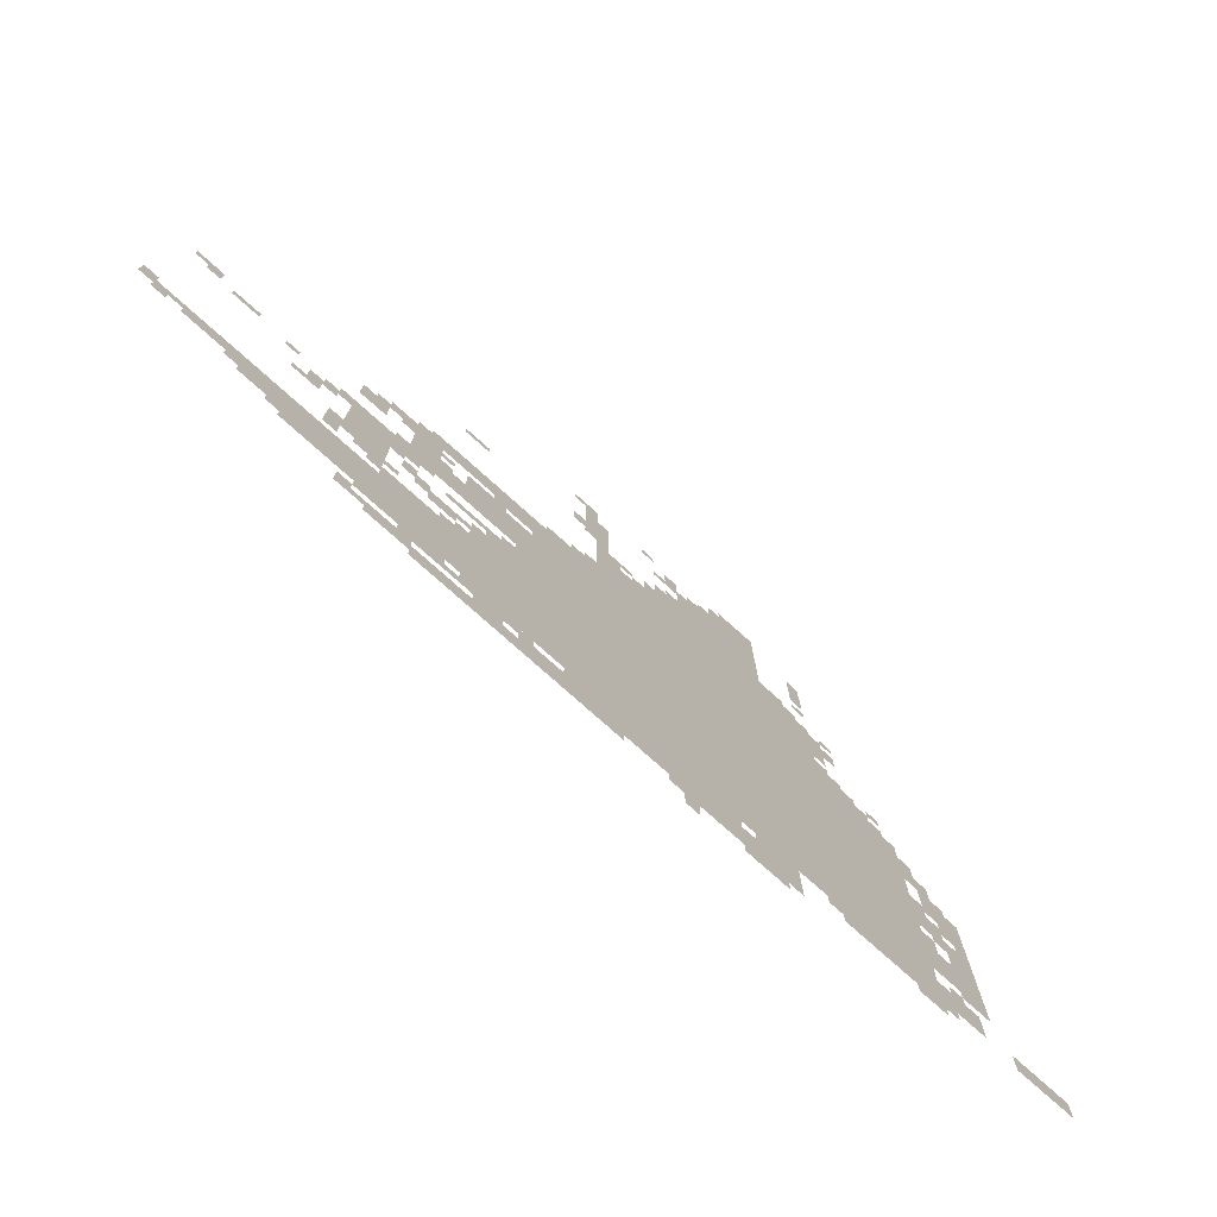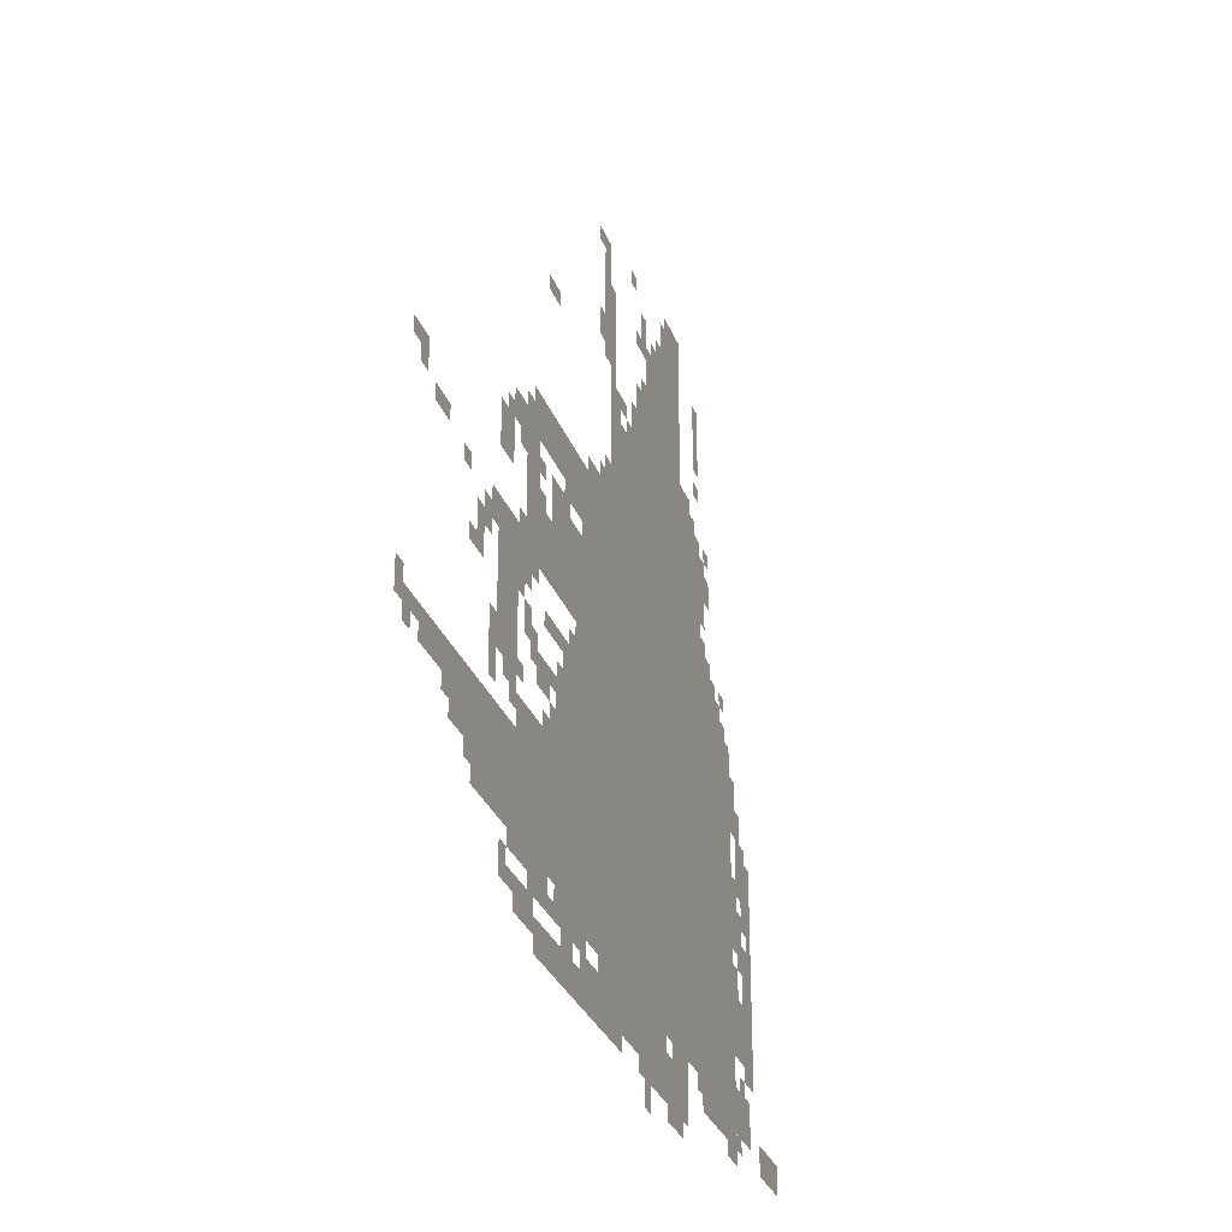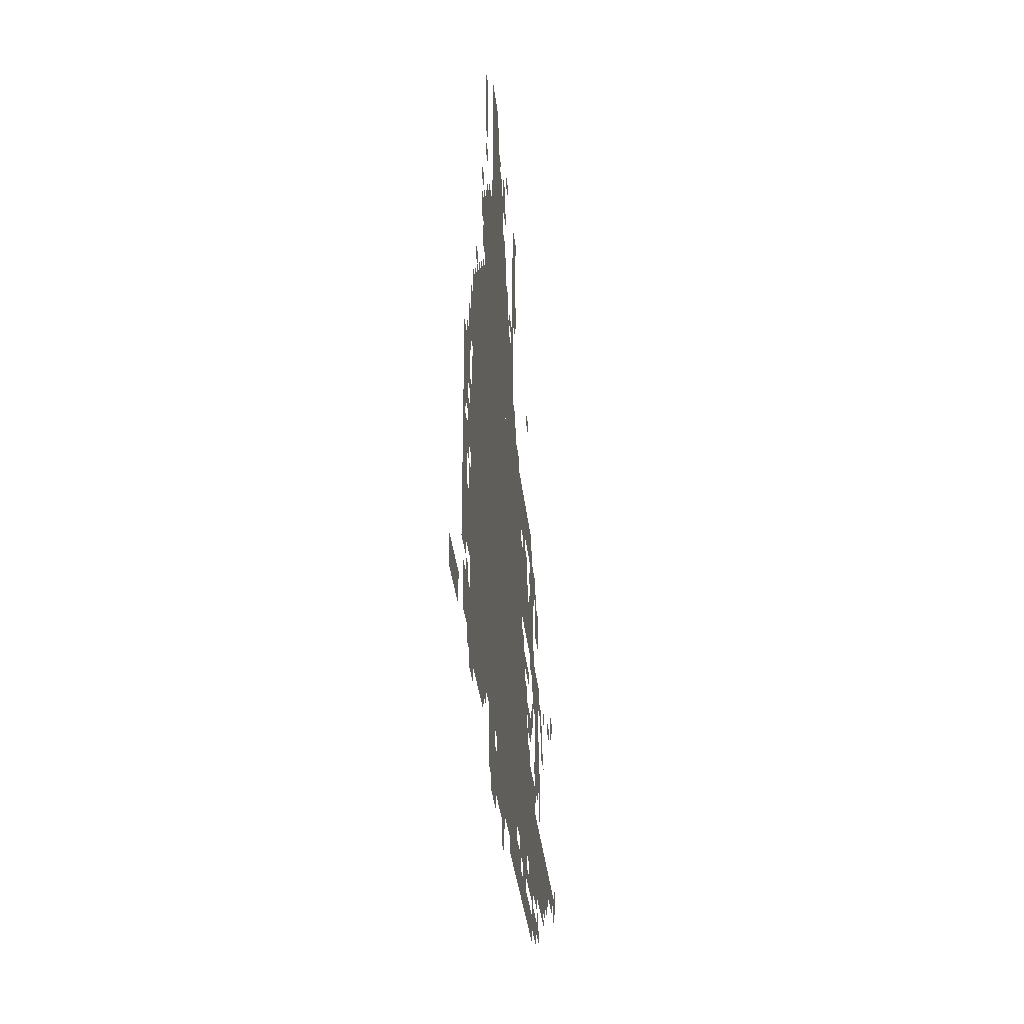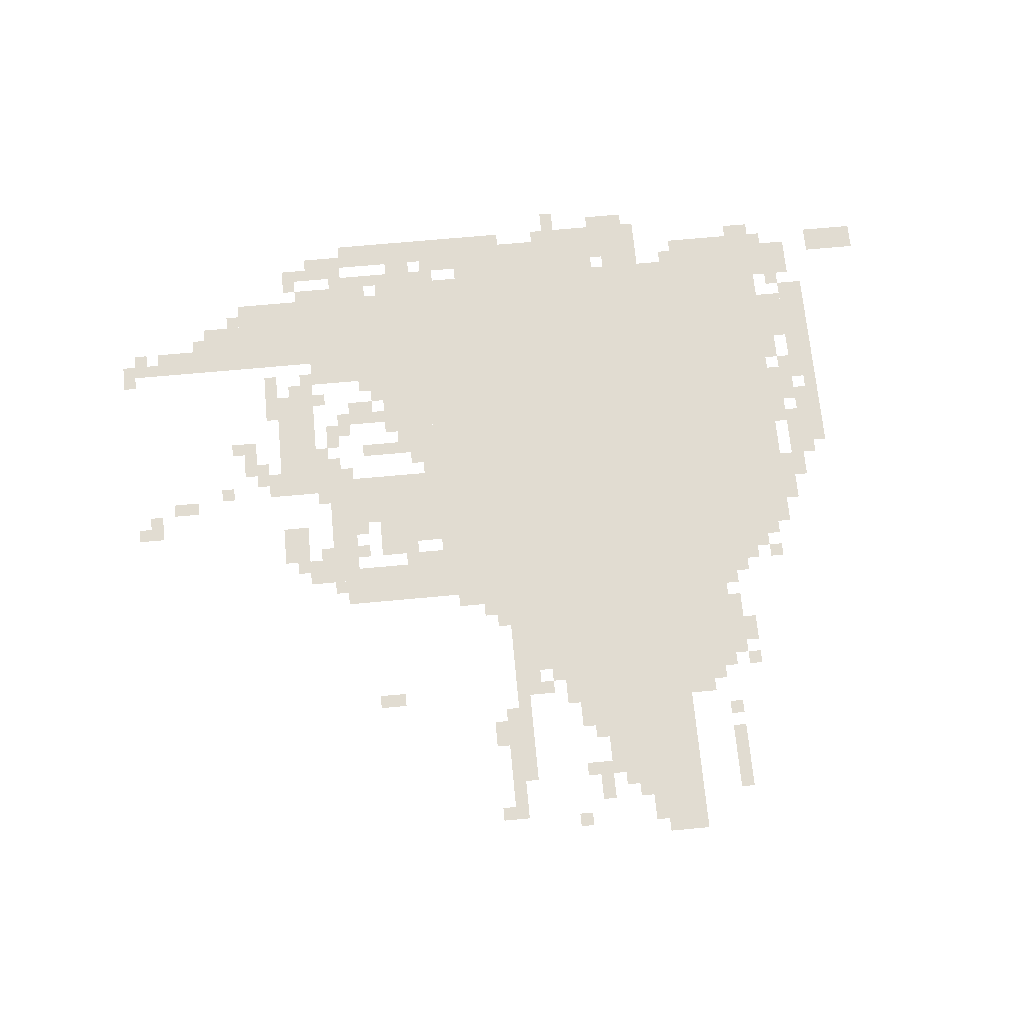
<metadata>
{"format":"obj","ext":"obj","renderer":"f3d","projection":"perspective","resolution":1024,"background":"white","views":[{"elev":-77.2,"azim":138.2,"up":"+Y"},{"elev":-30.0,"azim":108.3,"up":"+Y"},{"elev":-33.3,"azim":-84.1,"up":"+Y"},{"elev":69.2,"azim":174.7,"up":"+Z"}]}
</metadata>
<code>
g sikula_4_rw-mesh
v -832 181 0
v -832 1045 0
v -1696 1045 0
v -1696 181 0
v -1280 1045 0
v -1280 1333 0
v -1568 1333 0
v -1568 1045 0
v -992 1045 0
v -992 1333 0
v -1280 1333 0
v -1280 1045 0
v -1216 1333 0
v -1216 1621 0
v -1440 1621 0
v -1440 1333 0
v -576 213 0
v -576 405 0
v -832 405 0
v -832 213 0
v -320 213 0
v -320 405 0
v -576 405 0
v -576 213 0
v -544 757 0
v -544 885 0
v -832 885 0
v -832 757 0
v -1696 533 0
v -1696 981 0
v -1760 981 0
v -1760 533 0
v -704 405 0
v -704 629 0
v -832 629 0
v -832 405 0
v -1696 85 0
v -1696 533 0
v -1760 533 0
v -1760 85 0
v -832 85 0
v -832 149 0
v -1152 149 0
v -1152 85 0
v -1152 85 0
v -1152 149 0
v -1440 149 0
v -1440 85 0
v -1312 1621 0
v -1312 1749 0
v -1440 1749 0
v -1440 1621 0
v -416 629 0
v -416 789 0
v -512 789 0
v -512 629 0
v -576 1045 0
v -576 1109 0
v -800 1109 0
v -800 1045 0
v -416 501 0
v -416 629 0
v -512 629 0
v -512 501 0
v -800 1045 0
v -800 1109 0
v -992 1109 0
v -992 1045 0
v -1824 405 0
v -1824 565 0
v -1888 565 0
v -1888 405 0
v -1760 149 0
v -1760 245 0
v -1856 245 0
v -1856 149 0
v -1920 117 0
v -1920 181 0
v -2047 181 0
v -2047 117 0
v -544 885 0
v -544 1013 0
v -608 1013 0
v -608 885 0
v -1760 309 0
v -1760 437 0
v -1824 437 0
v -1824 309 0
v -1824 277 0
v -1824 405 0
v -1888 405 0
v -1888 277 0
v -96 341 0
v -96 405 0
v -224 405 0
v -224 341 0
v -608 53 0
v -608 117 0
v -736 117 0
v -736 53 0
v -1824 661 0
v -1824 757 0
v -1888 757 0
v -1888 661 0
v -1536 117 0
v -1536 181 0
v -1632 181 0
v -1632 117 0
v -224 341 0
v -224 405 0
v -320 405 0
v -320 341 0
v -1760 533 0
v -1760 629 0
v -1824 629 0
v -1824 533 0
v -224 277 0
v -224 341 0
v -320 341 0
v -320 277 0
v -512 85 0
v -512 149 0
v -608 149 0
v -608 85 0
v -1440 1333 0
v -1440 1429 0
v -1504 1429 0
v -1504 1333 0
v -416 885 0
v -416 981 0
v -480 981 0
v -480 885 0
v -768 629 0
v -768 725 0
v -832 725 0
v -832 629 0
v -928 149 0
v -928 181 0
v -1120 181 0
v -1120 149 0
v -736 53 0
v -736 117 0
v -832 117 0
v -832 53 0
v -480 1013 0
v -480 1045 0
v -672 1045 0
v -672 1013 0
v -608 405 0
v -608 469 0
v -704 469 0
v -704 405 0
v -960 1525 0
v -960 1621 0
v -1024 1621 0
v -1024 1525 0
v -960 1429 0
v -960 1525 0
v -1024 1525 0
v -1024 1429 0
v -512 405 0
v -512 469 0
v -608 469 0
v -608 405 0
v -1120 149 0
v -1120 181 0
v -1312 181 0
v -1312 149 0
v -1152 1397 0
v -1152 1493 0
v -1216 1493 0
v -1216 1397 0
v -672 885 0
v -672 949 0
v -768 949 0
v -768 885 0
v -672 1013 0
v -672 1045 0
v -832 1045 0
v -832 1013 0
v -576 149 0
v -576 181 0
v -736 181 0
v -736 149 0
v -1152 53 0
v -1152 85 0
v -1312 85 0
v -1312 53 0
v -992 1333 0
v -992 1397 0
v -1056 1397 0
v -1056 1333 0
v -928 1109 0
v -928 1173 0
v -992 1173 0
v -992 1109 0
v -768 885 0
v -768 949 0
v -832 949 0
v -832 885 0
v -1824 597 0
v -1824 661 0
v -1888 661 0
v -1888 597 0
v -832 53 0
v -832 85 0
v -960 85 0
v -960 53 0
v -1312 53 0
v -1312 85 0
v -1440 85 0
v -1440 53 0
v -736 149 0
v -736 181 0
v -864 181 0
v -864 149 0
v -1152 1333 0
v -1152 1397 0
v -1216 1397 0
v -1216 1333 0
v -1632 117 0
v -1632 181 0
v -1696 181 0
v -1696 117 0
v -1568 1045 0
v -1568 1109 0
v -1632 1109 0
v -1632 1045 0
v -512 725 0
v -512 821 0
v -544 821 0
v -544 725 0
v -1568 1237 0
v -1568 1333 0
v -1600 1333 0
v -1600 1237 0
v -1536 1589 0
v -1536 1685 0
v -1568 1685 0
v -1568 1589 0
v -480 181 0
v -480 213 0
v -576 213 0
v -576 181 0
v -1792 757 0
v -1792 853 0
v -1824 853 0
v -1824 757 0
v -960 53 0
v -960 85 0
v -1056 85 0
v -1056 53 0
v -576 181 0
v -576 213 0
v -672 213 0
v -672 181 0
v -1792 661 0
v -1792 757 0
v -1824 757 0
v -1824 661 0
v -928 1461 0
v -928 1525 0
v -960 1525 0
v -960 1461 0
v -640 1365 0
v -640 1397 0
v -704 1397 0
v -704 1365 0
v -1504 1333 0
v -1504 1397 0
v -1536 1397 0
v -1536 1333 0
v -864 1109 0
v -864 1141 0
v -928 1141 0
v -928 1109 0
v -1600 1237 0
v -1600 1301 0
v -1632 1301 0
v -1632 1237 0
v -32 853 0
v -32 885 0
v -96 885 0
v -96 853 0
v 0 373 0
v 0 405 0
v -64 405 0
v -64 373 0
v -320 661 0
v -320 725 0
v -352 725 0
v -352 661 0
v -672 949 0
v -672 981 0
v -736 981 0
v -736 949 0
v -1280 1621 0
v -1280 1685 0
v -1312 1685 0
v -1312 1621 0
v -1312 21 0
v -1312 53 0
v -1376 53 0
v -1376 21 0
v -1344 149 0
v -1344 181 0
v -1408 181 0
v -1408 149 0
v -128 789 0
v -128 821 0
v -192 821 0
v -192 789 0
v -1760 437 0
v -1760 501 0
v -1792 501 0
v -1792 437 0
v -448 469 0
v -448 501 0
v -512 501 0
v -512 469 0
v -672 469 0
v -672 533 0
v -704 533 0
v -704 469 0
v -1184 0 0
v -1184 53 0
v -1216 53 0
v -1216 0 0
v -736 117 0
v -736 149 0
v -800 149 0
v -800 117 0
v -448 117 0
v -448 181 0
v -480 181 0
v -480 117 0
v -544 693 0
v -544 757 0
v -576 757 0
v -576 693 0
v -352 693 0
v -352 757 0
v -384 757 0
v -384 693 0
v -384 725 0
v -384 789 0
v -416 789 0
v -416 725 0
v -608 533 0
v -608 565 0
v -672 565 0
v -672 533 0
v -544 597 0
v -544 661 0
v -576 661 0
v -576 597 0
v -1760 629 0
v -1760 693 0
v -1792 693 0
v -1792 629 0
v -960 1653 0
v -960 1717 0
v -992 1717 0
v -992 1653 0
v -1344 1749 0
v -1344 1781 0
v -1408 1781 0
v -1408 1749 0
v -704 661 0
v -704 693 0
v -768 693 0
v -768 661 0
v -640 661 0
v -640 693 0
v -704 693 0
v -704 661 0
v -1184 1621 0
v -1184 1685 0
v -1216 1685 0
v -1216 1621 0
v -384 501 0
v -384 565 0
v -416 565 0
v -416 501 0
v -640 565 0
v -640 597 0
v -704 597 0
v -704 565 0
v -384 437 0
v -384 501 0
v -416 501 0
v -416 437 0
v -768 181 0
v -768 213 0
v -832 213 0
v -832 181 0
v -704 181 0
v -704 213 0
v -768 213 0
v -768 181 0
v -1120 1365 0
v -1120 1429 0
v -1152 1429 0
v -1152 1365 0
v -1536 1525 0
v -1536 1589 0
v -1568 1589 0
v -1568 1525 0
v -1568 1173 0
v -1568 1237 0
v -1600 1237 0
v -1600 1173 0
v -576 565 0
v -576 597 0
v -640 597 0
v -640 565 0
v -736 981 0
v -736 1013 0
v -800 1013 0
v -800 981 0
v -512 661 0
v -512 725 0
v -544 725 0
v -544 661 0
v -1760 853 0
v -1760 917 0
v -1792 917 0
v -1792 853 0
v -1760 789 0
v -1760 853 0
v -1792 853 0
v -1792 789 0
v -448 981 0
v -448 1013 0
v -512 1013 0
v -512 981 0
v -288 629 0
v -288 661 0
v -320 661 0
v -320 629 0
v -576 597 0
v -576 629 0
v -608 629 0
v -608 597 0
v -736 629 0
v -736 661 0
v -768 661 0
v -768 629 0
v -608 949 0
v -608 981 0
v -640 981 0
v -640 949 0
v -608 885 0
v -608 917 0
v -640 917 0
v -640 885 0
v -512 949 0
v -512 981 0
v -544 981 0
v -544 949 0
v -1696 1045 0
v -1696 1077 0
v -1728 1077 0
v -1728 1045 0
v -1696 981 0
v -1696 1013 0
v -1728 1013 0
v -1728 981 0
v -576 725 0
v -576 757 0
v -608 757 0
v -608 725 0
v -800 725 0
v -800 757 0
v -832 757 0
v -832 725 0
v -1824 757 0
v -1824 789 0
v -1856 789 0
v -1856 757 0
v -64 821 0
v -64 853 0
v -96 853 0
v -96 821 0
v -256 757 0
v -256 789 0
v -288 789 0
v -288 757 0
v -288 245 0
v -288 277 0
v -320 277 0
v -320 245 0
v -192 309 0
v -192 341 0
v -224 341 0
v -224 309 0
v -32 341 0
v -32 373 0
v -64 373 0
v -64 341 0
v -480 117 0
v -480 149 0
v -512 149 0
v -512 117 0
v -1504 149 0
v -1504 181 0
v -1536 181 0
v -1536 149 0
v -1792 245 0
v -1792 277 0
v -1824 277 0
v -1824 245 0
v 0 405 0
v 0 437 0
v -32 437 0
v -32 405 0
v -1760 117 0
v -1760 149 0
v -1792 149 0
v -1792 117 0
v -512 501 0
v -512 533 0
v -544 533 0
v -544 501 0
v -1856 565 0
v -1856 597 0
v -1888 597 0
v -1888 565 0
v -480 437 0
v -480 469 0
v -512 469 0
v -512 437 0
v -640 469 0
v -640 501 0
v -672 501 0
v -672 469 0
v -1792 501 0
v -1792 533 0
v -1824 533 0
v -1824 501 0
v -960 1621 0
v -960 1653 0
v -992 1653 0
v -992 1621 0
v -1184 1589 0
v -1184 1621 0
v -1216 1621 0
v -1216 1589 0
v -1376 21 0
v -1376 53 0
v -1408 53 0
v -1408 21 0
v -928 1685 0
v -928 1717 0
v -960 1717 0
v -960 1685 0
v -1120 1717 0
v -1120 1749 0
v -1152 1749 0
v -1152 1717 0
v -1408 1749 0
v -1408 1781 0
v -1440 1781 0
v -1440 1749 0
v -1120 1333 0
v -1120 1365 0
v -1152 1365 0
v -1152 1333 0
v -320 629 0
v -320 661 0
v -352 661 0
v -352 629 0
v -736 949 0
v -736 981 0
v -768 981 0
v -768 949 0
v -800 981 0
v -800 1013 0
v -832 1013 0
v -832 981 0
v -1408 149 0
v -1408 181 0
v -1440 181 0
v -1440 149 0
v -64 373 0
v -64 405 0
v -96 405 0
v -96 373 0
v -512 981 0
v -512 1013 0
v -544 1013 0
v -544 981 0
v -960 1173 0
v -960 1205 0
v -992 1205 0
v -992 1173 0
v -1600 1333 0
v -1600 1365 0
v -1632 1365 0
v -1632 1333 0
v -1536 1333 0
v -1536 1365 0
v -1568 1365 0
v -1568 1333 0
v -1632 1045 0
v -1632 1077 0
v -1664 1077 0
v -1664 1045 0
v -544 1045 0
v -544 1077 0
v -576 1077 0
v -576 1045 0
v -1568 1109 0
v -1568 1141 0
v -1600 1141 0
v -1600 1109 0
v -1088 1333 0
v -1088 1365 0
v -1120 1365 0
v -1120 1333 0
v -1184 1493 0
v -1184 1525 0
v -1216 1525 0
v -1216 1493 0
v -1152 1589 0
v -1152 1621 0
v -1184 1621 0
v -1184 1589 0
v -1248 1621 0
v -1248 1653 0
v -1280 1653 0
v -1280 1621 0
v -1056 1365 0
v -1056 1397 0
v -1088 1397 0
v -1088 1365 0
v -992 1397 0
v -992 1429 0
v -1024 1429 0
v -1024 1397 0
v -1536 1461 0
v -1536 1493 0
v -1568 1493 0
v -1568 1461 0
g sikula_4_rw-mesh_0
f 3 2 1
f 1 4 3
f 7 6 5
f 5 8 7
f 11 10 9
f 9 12 11
f 15 14 13
f 13 16 15
f 19 18 17
f 17 20 19
f 23 22 21
f 21 24 23
f 27 26 25
f 25 28 27
f 31 30 29
f 29 32 31
f 35 34 33
f 33 36 35
f 39 38 37
f 37 40 39
f 43 42 41
f 41 44 43
f 47 46 45
f 45 48 47
f 51 50 49
f 49 52 51
f 55 54 53
f 53 56 55
f 59 58 57
f 57 60 59
f 63 62 61
f 61 64 63
f 67 66 65
f 65 68 67
f 71 70 69
f 69 72 71
f 75 74 73
f 73 76 75
f 79 78 77
f 77 80 79
f 83 82 81
f 81 84 83
f 87 86 85
f 85 88 87
f 91 90 89
f 89 92 91
f 95 94 93
f 93 96 95
f 99 98 97
f 97 100 99
f 103 102 101
f 101 104 103
f 107 106 105
f 105 108 107
f 111 110 109
f 109 112 111
f 115 114 113
f 113 116 115
f 119 118 117
f 117 120 119
f 123 122 121
f 121 124 123
f 127 126 125
f 125 128 127
f 131 130 129
f 129 132 131
f 135 134 133
f 133 136 135
f 139 138 137
f 137 140 139
f 143 142 141
f 141 144 143
f 147 146 145
f 145 148 147
f 151 150 149
f 149 152 151
f 155 154 153
f 153 156 155
f 159 158 157
f 157 160 159
f 163 162 161
f 161 164 163
f 167 166 165
f 165 168 167
f 171 170 169
f 169 172 171
f 175 174 173
f 173 176 175
f 179 178 177
f 177 180 179
f 183 182 181
f 181 184 183
f 187 186 185
f 185 188 187
f 191 190 189
f 189 192 191
f 195 194 193
f 193 196 195
f 199 198 197
f 197 200 199
f 203 202 201
f 201 204 203
f 207 206 205
f 205 208 207
f 211 210 209
f 209 212 211
f 215 214 213
f 213 216 215
f 219 218 217
f 217 220 219
f 223 222 221
f 221 224 223
f 227 226 225
f 225 228 227
f 231 230 229
f 229 232 231
f 235 234 233
f 233 236 235
f 239 238 237
f 237 240 239
f 243 242 241
f 241 244 243
f 247 246 245
f 245 248 247
f 251 250 249
f 249 252 251
f 255 254 253
f 253 256 255
f 259 258 257
f 257 260 259
f 263 262 261
f 261 264 263
f 267 266 265
f 265 268 267
f 271 270 269
f 269 272 271
f 275 274 273
f 273 276 275
f 279 278 277
f 277 280 279
f 283 282 281
f 281 284 283
f 287 286 285
f 285 288 287
f 291 290 289
f 289 292 291
f 295 294 293
f 293 296 295
f 299 298 297
f 297 300 299
f 303 302 301
f 301 304 303
f 307 306 305
f 305 308 307
f 311 310 309
f 309 312 311
f 315 314 313
f 313 316 315
f 319 318 317
f 317 320 319
f 323 322 321
f 321 324 323
f 327 326 325
f 325 328 327
f 331 330 329
f 329 332 331
f 335 334 333
f 333 336 335
f 339 338 337
f 337 340 339
f 343 342 341
f 341 344 343
f 347 346 345
f 345 348 347
f 351 350 349
f 349 352 351
f 355 354 353
f 353 356 355
f 359 358 357
f 357 360 359
f 363 362 361
f 361 364 363
f 367 366 365
f 365 368 367
f 371 370 369
f 369 372 371
f 375 374 373
f 373 376 375
f 379 378 377
f 377 380 379
f 383 382 381
f 381 384 383
f 387 386 385
f 385 388 387
f 391 390 389
f 389 392 391
f 395 394 393
f 393 396 395
f 399 398 397
f 397 400 399
f 403 402 401
f 401 404 403
f 407 406 405
f 405 408 407
f 411 410 409
f 409 412 411
f 415 414 413
f 413 416 415
f 419 418 417
f 417 420 419
f 423 422 421
f 421 424 423
f 427 426 425
f 425 428 427
f 431 430 429
f 429 432 431
f 435 434 433
f 433 436 435
f 439 438 437
f 437 440 439
f 443 442 441
f 441 444 443
f 447 446 445
f 445 448 447
f 451 450 449
f 449 452 451
f 455 454 453
f 453 456 455
f 459 458 457
f 457 460 459
f 463 462 461
f 461 464 463
f 467 466 465
f 465 468 467
f 471 470 469
f 469 472 471
f 475 474 473
f 473 476 475
f 479 478 477
f 477 480 479
f 483 482 481
f 481 484 483
f 487 486 485
f 485 488 487
f 491 490 489
f 489 492 491
f 495 494 493
f 493 496 495
f 499 498 497
f 497 500 499
f 503 502 501
f 501 504 503
f 507 506 505
f 505 508 507
f 511 510 509
f 509 512 511
f 515 514 513
f 513 516 515
f 519 518 517
f 517 520 519
f 523 522 521
f 521 524 523
f 527 526 525
f 525 528 527
f 531 530 529
f 529 532 531
f 535 534 533
f 533 536 535
f 539 538 537
f 537 540 539
f 543 542 541
f 541 544 543
f 547 546 545
f 545 548 547
f 551 550 549
f 549 552 551
f 555 554 553
f 553 556 555
f 559 558 557
f 557 560 559
f 563 562 561
f 561 564 563
f 567 566 565
f 565 568 567
f 571 570 569
f 569 572 571
f 575 574 573
f 573 576 575
f 579 578 577
f 577 580 579
f 583 582 581
f 581 584 583
f 587 586 585
f 585 588 587
f 591 590 589
f 589 592 591
f 595 594 593
f 593 596 595
f 599 598 597
f 597 600 599
f 603 602 601
f 601 604 603
f 607 606 605
f 605 608 607
f 611 610 609
f 609 612 611
f 615 614 613
f 613 616 615
f 619 618 617
f 617 620 619
f 623 622 621
f 621 624 623
f 627 626 625
f 625 628 627
f 631 630 629
f 629 632 631
f 635 634 633
f 633 636 635
f 639 638 637
f 637 640 639
f 643 642 641
f 641 644 643

</code>
